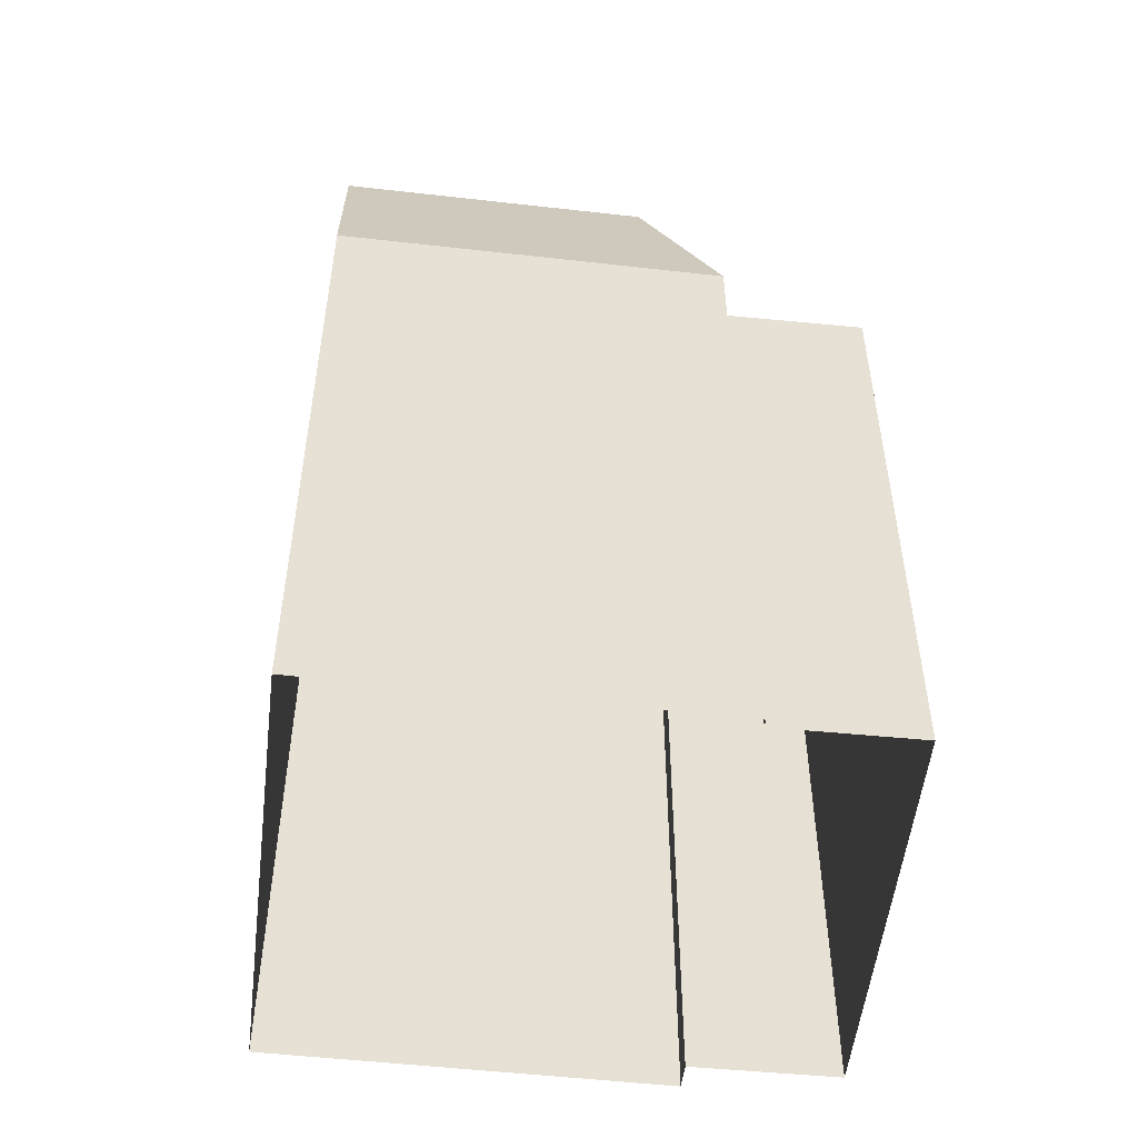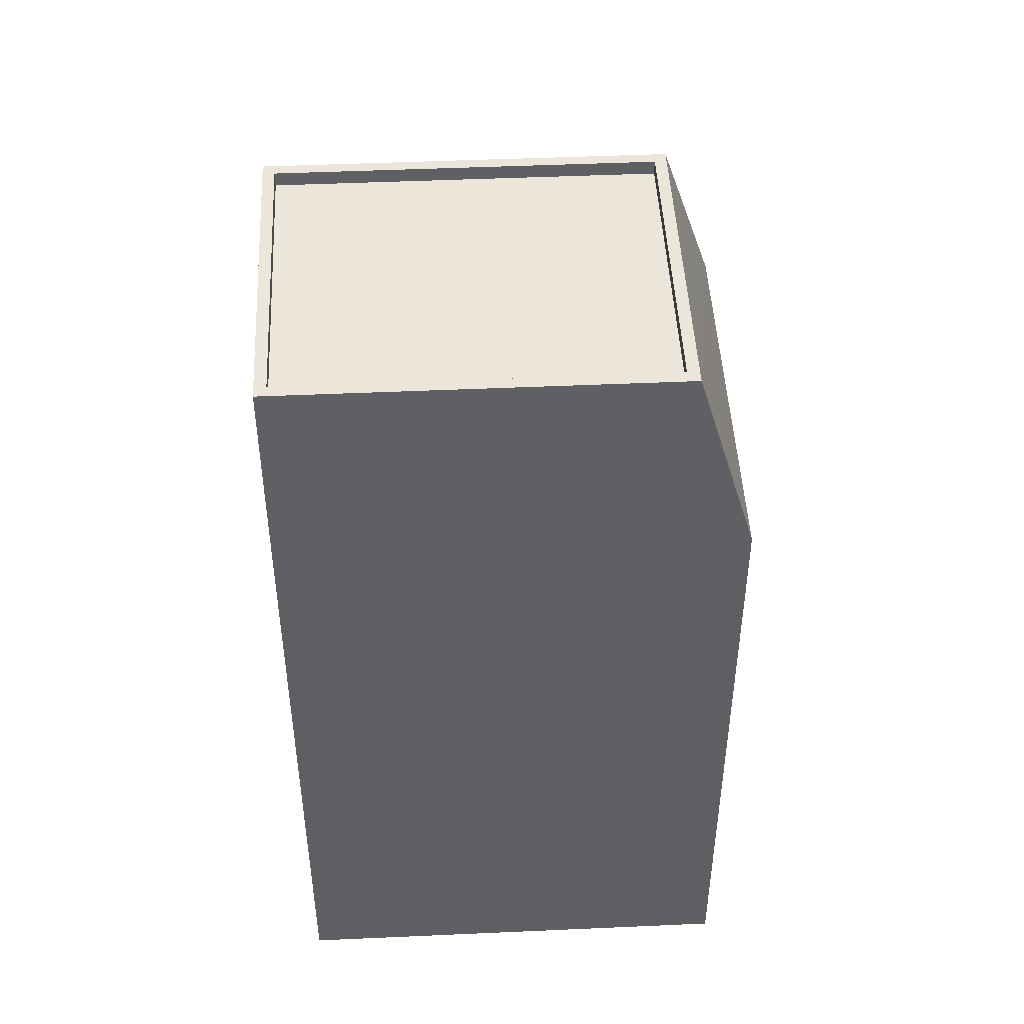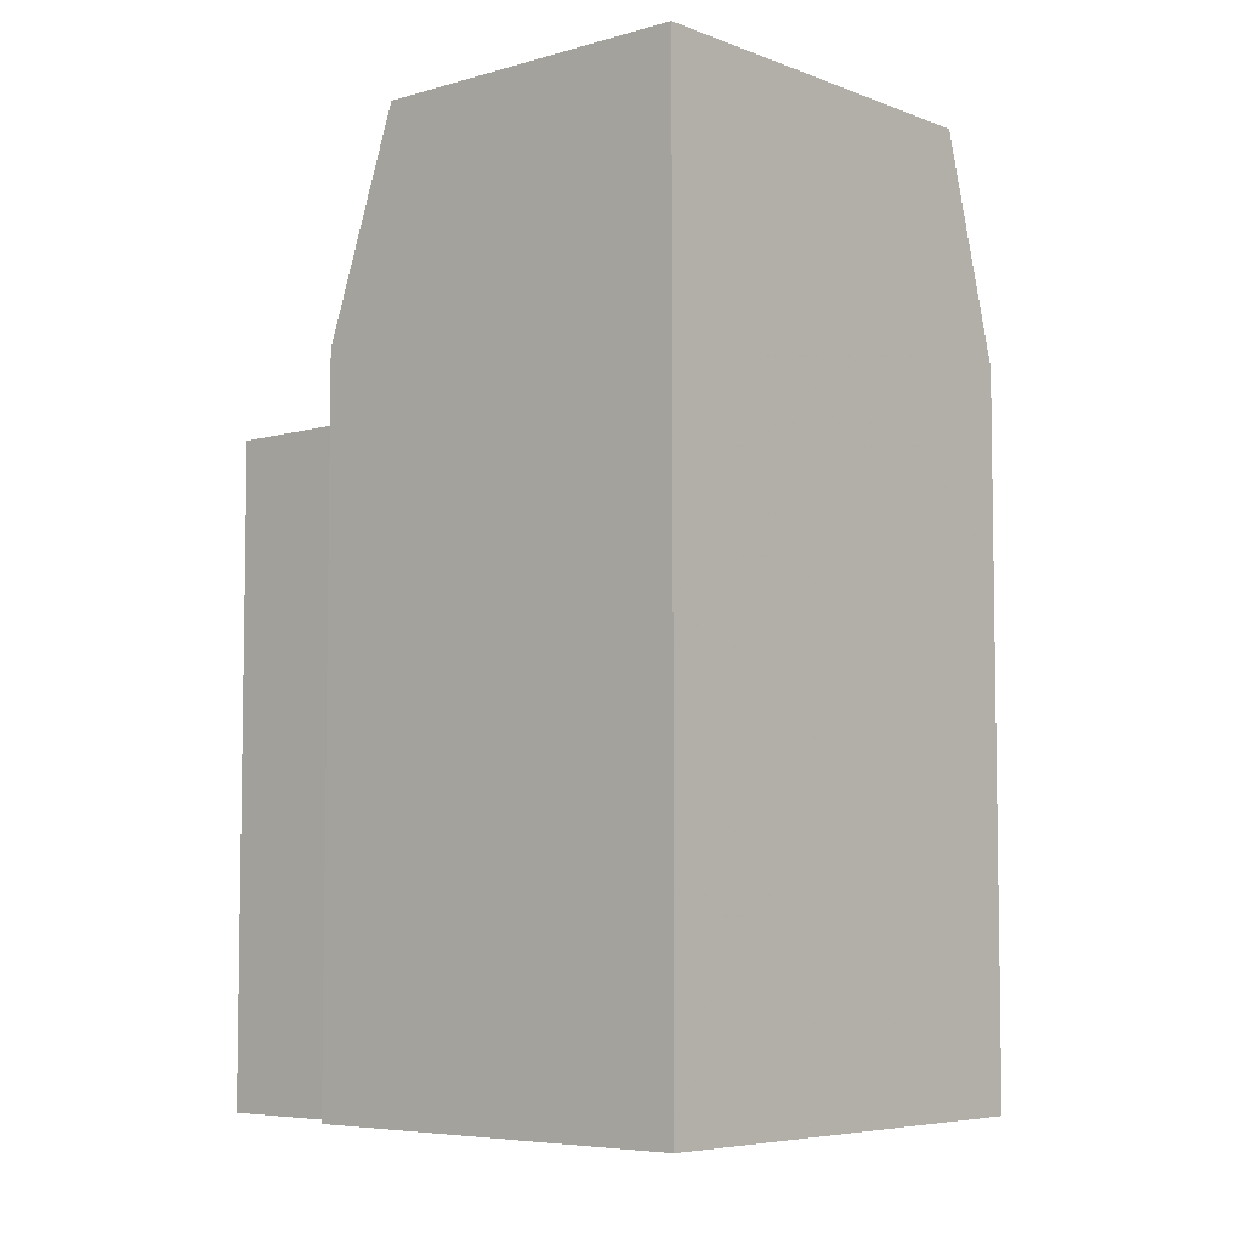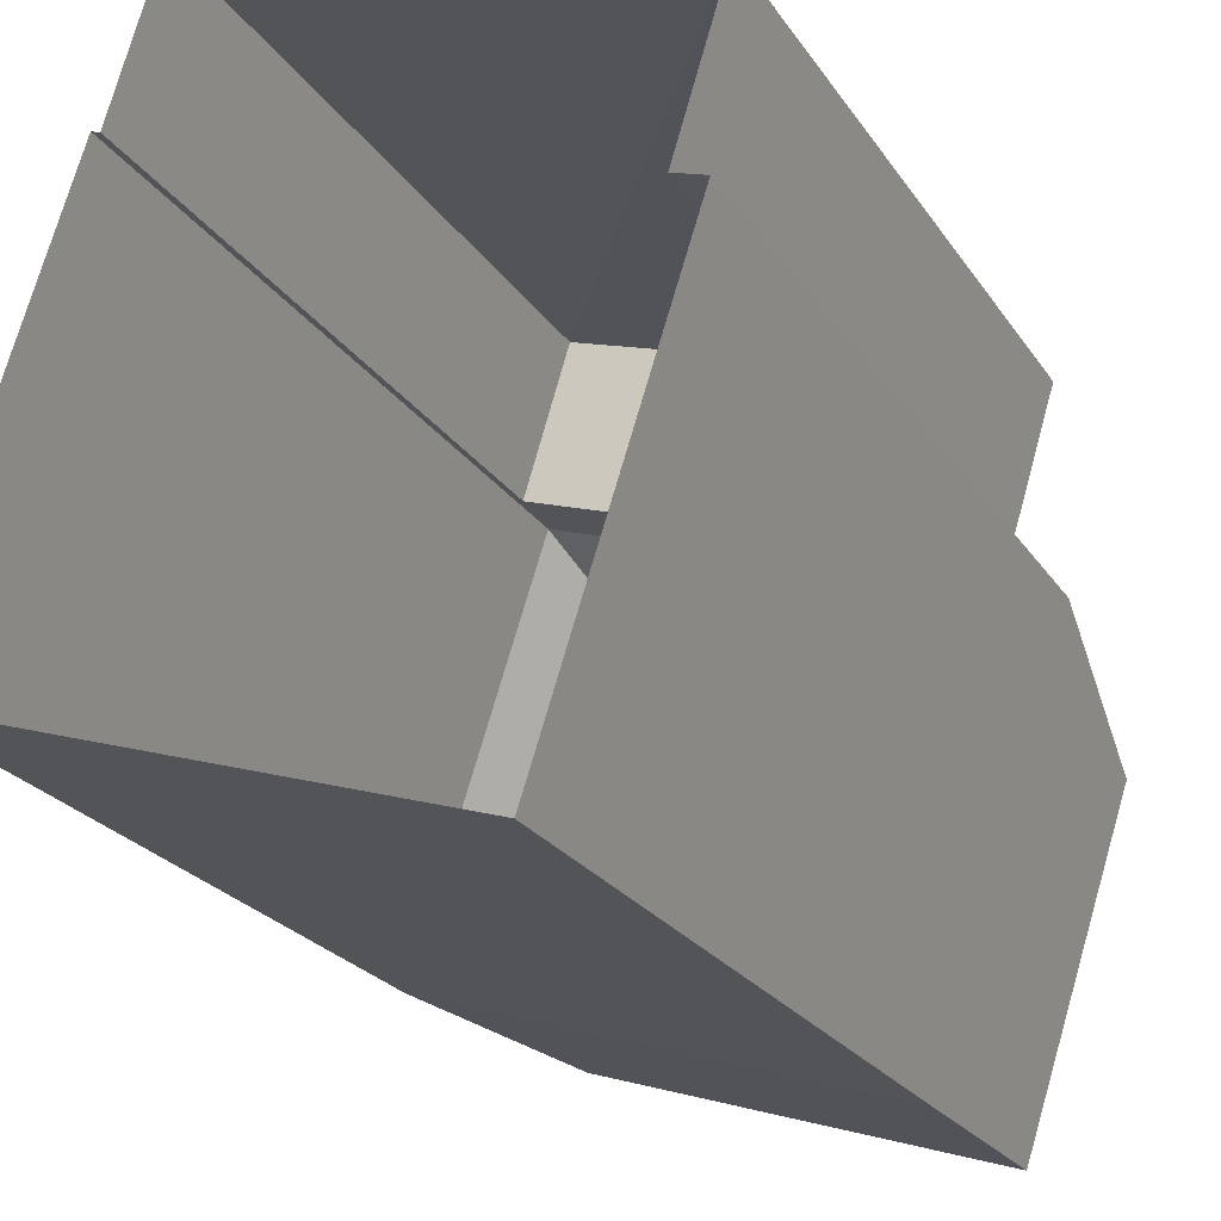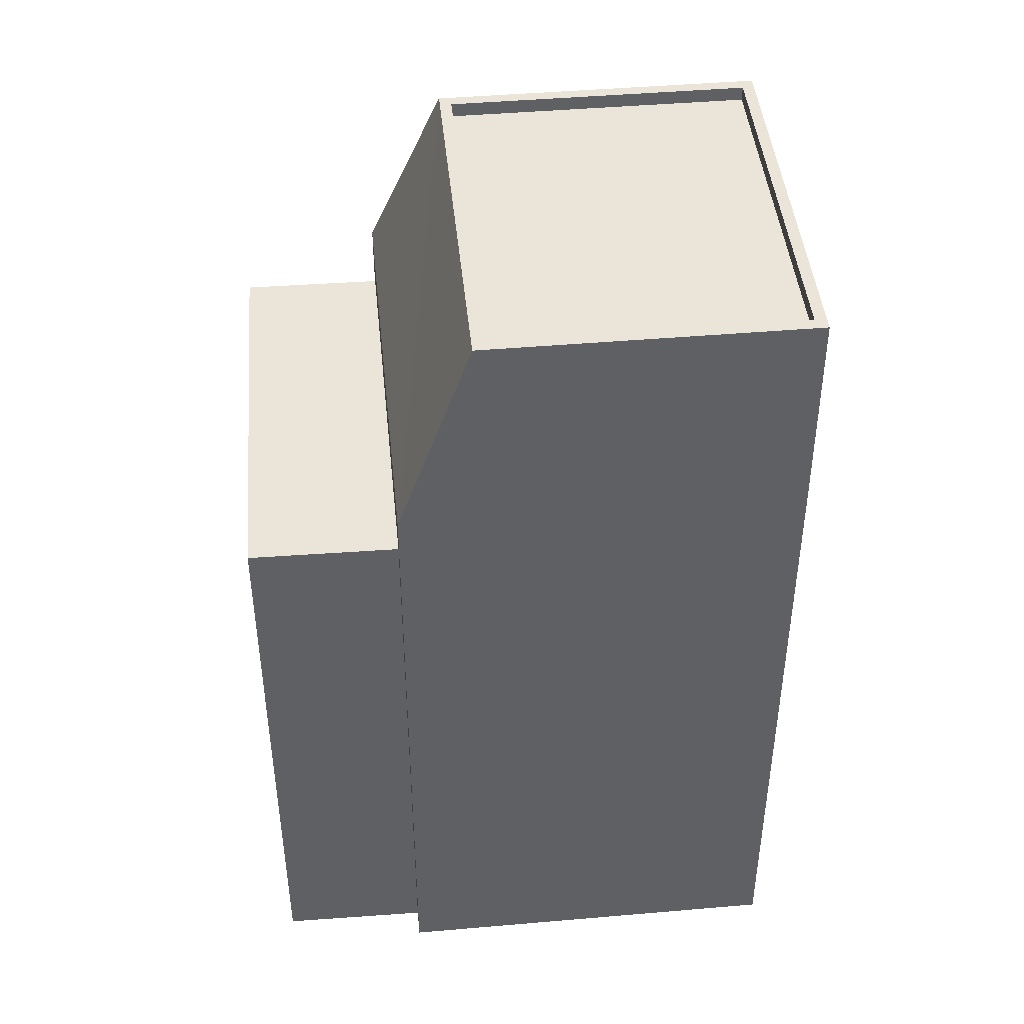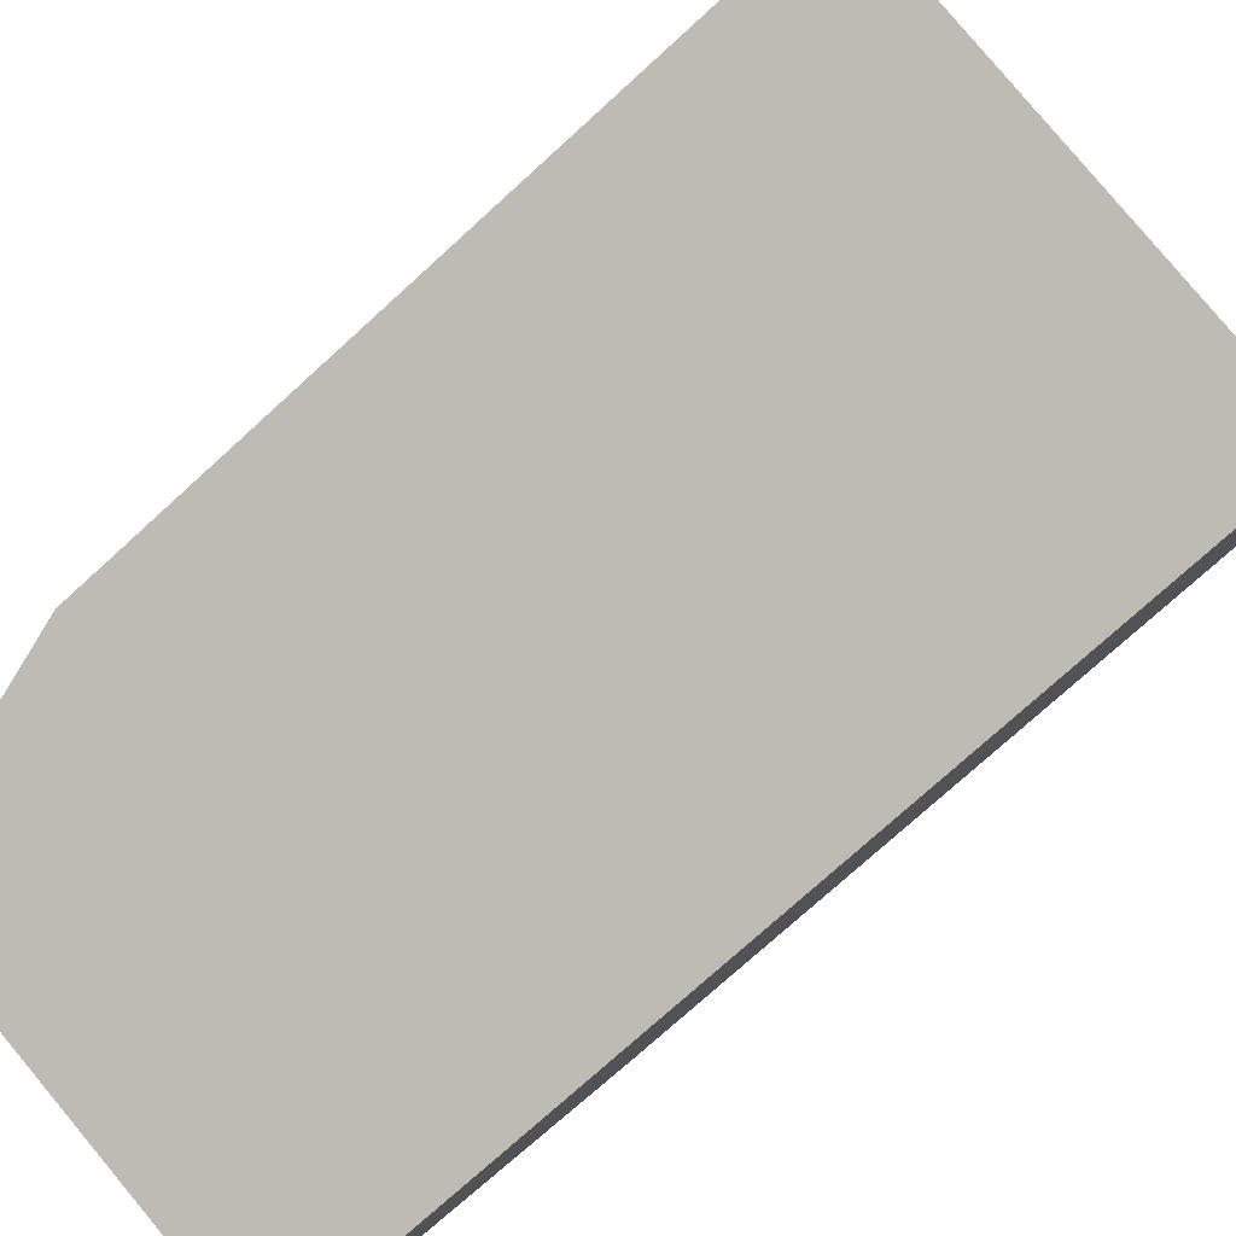
<metadata>
{"format":"obj","ext":"obj","renderer":"f3d","projection":"perspective","resolution":1024,"background":"white","views":[{"elev":-51.7,"azim":100.9,"up":"+Z"},{"elev":47.3,"azim":15.0,"up":"+Z"},{"elev":-6.0,"azim":-31.0,"up":"+Z"},{"elev":-23.2,"azim":-155.2,"up":"+Y"},{"elev":44.9,"azim":-77.8,"up":"+Z"},{"elev":-75.5,"azim":132.3,"up":"+Y"}]}
</metadata>
<code>
v -1.236e+04 -3.822e+04 45.15
v -1.236e+04 -3.822e+04 45.15
v -1.237e+04 -3.822e+04 45.15
v -1.237e+04 -3.823e+04 45.15
v -1.237e+04 -3.823e+04 46.22
v -1.236e+04 -3.822e+04 49.87
v -1.236e+04 -3.822e+04 46.22
v -1.237e+04 -3.823e+04 49.87
v -1.236e+04 -3.823e+04 49.87
v -1.236e+04 -3.823e+04 46.22
v -1.236e+04 -3.823e+04 49.87
v -1.236e+04 -3.823e+04 49.87
v -1.237e+04 -3.823e+04 49.87
v -1.236e+04 -3.823e+04 49.87
v -1.236e+04 -3.823e+04 49.87
v -1.236e+04 -3.823e+04 49.62
v -1.236e+04 -3.823e+04 49.62
v -1.236e+04 -3.823e+04 49.62
v -1.237e+04 -3.823e+04 49.62
v -1.237e+04 -3.823e+04 34.48
v -1.237e+04 -3.822e+04 34.48
v -1.236e+04 -3.822e+04 34.48
v -1.236e+04 -3.822e+04 34.48
v -1.237e+04 -3.823e+04 34.48
v -1.236e+04 -3.822e+04 34.48
v -1.236e+04 -3.823e+04 34.48
v -1.236e+04 -3.823e+04 34.48
v -1.236e+04 -3.823e+04 46.22
f 20 3 21
f 20 4 3
f 2 22 21
f 3 2 21
f 23 22 2
f 1 23 2
f 20 24 4
f 24 5 4
f 23 1 25
f 4 5 7
f 1 4 7
f 25 1 7
f 10 26 27
f 10 28 26
f 26 5 24
f 26 28 5
f 7 10 27
f 25 7 27
f 10 12 28
f 9 12 10
f 12 8 28
f 28 8 5
f 13 19 18
f 15 13 18
f 15 18 17
f 11 15 17
f 11 17 16
f 14 11 16
f 13 16 19
f 13 14 16
f 1 2 3
f 4 1 3
f 5 6 7
f 8 6 5
f 7 9 10
f 6 9 7
f 9 6 11
f 8 12 13
f 6 8 13
f 13 12 14
f 11 6 15
f 13 15 6
f 16 17 18
f 19 16 18
f 11 12 9
f 11 14 12

</code>
